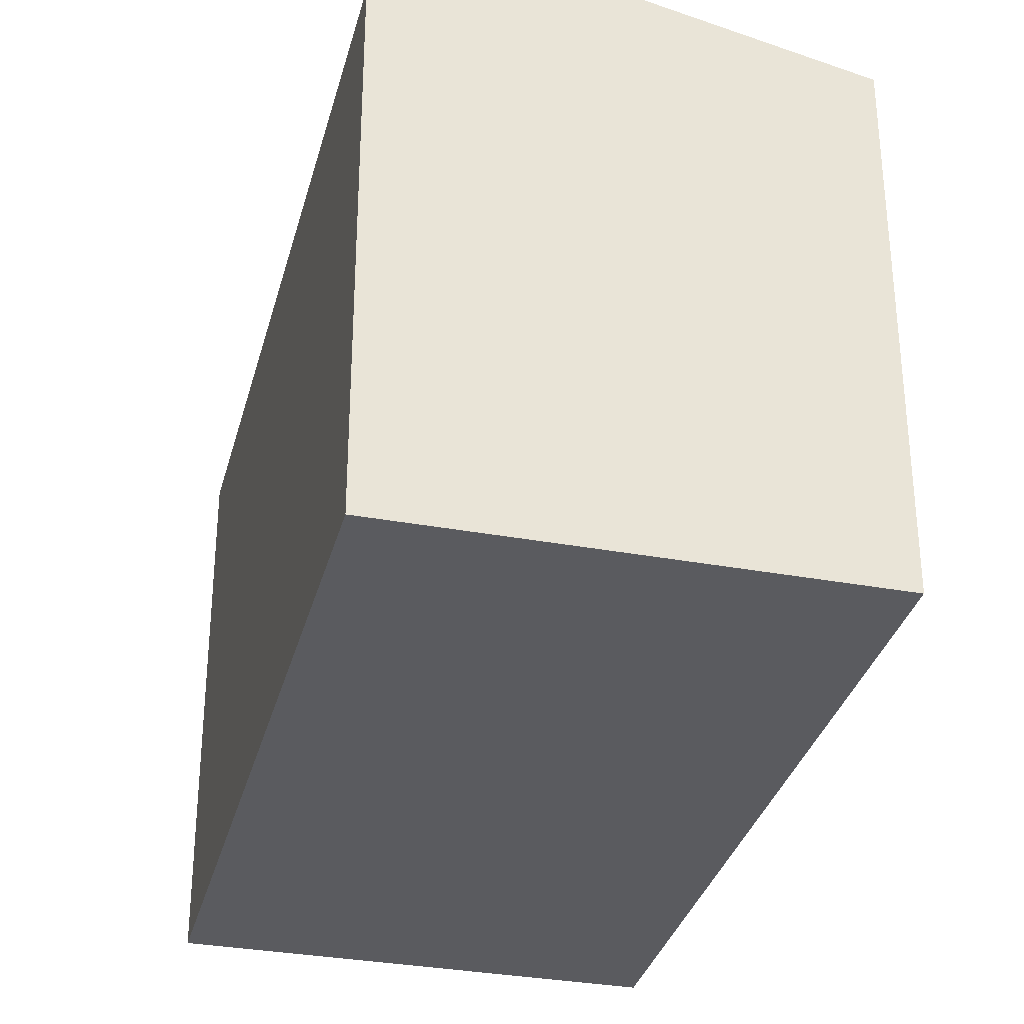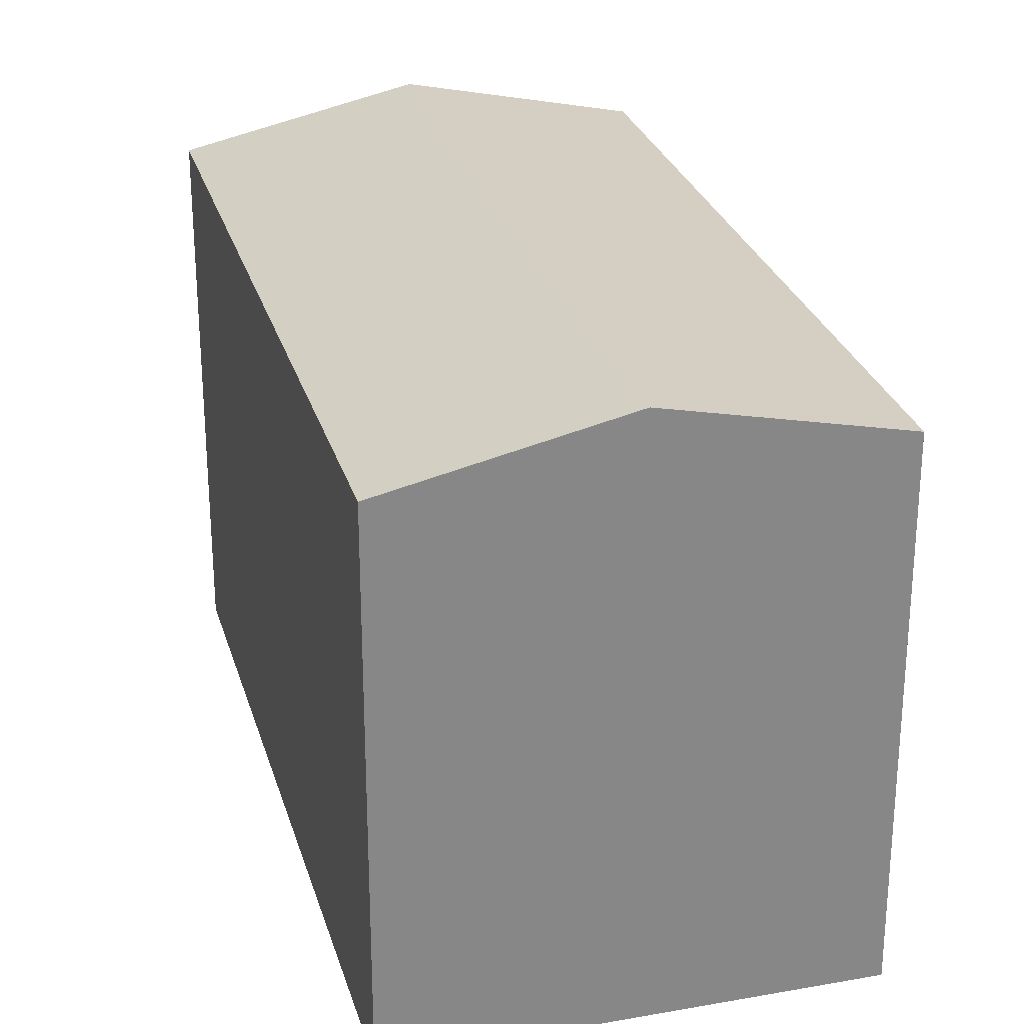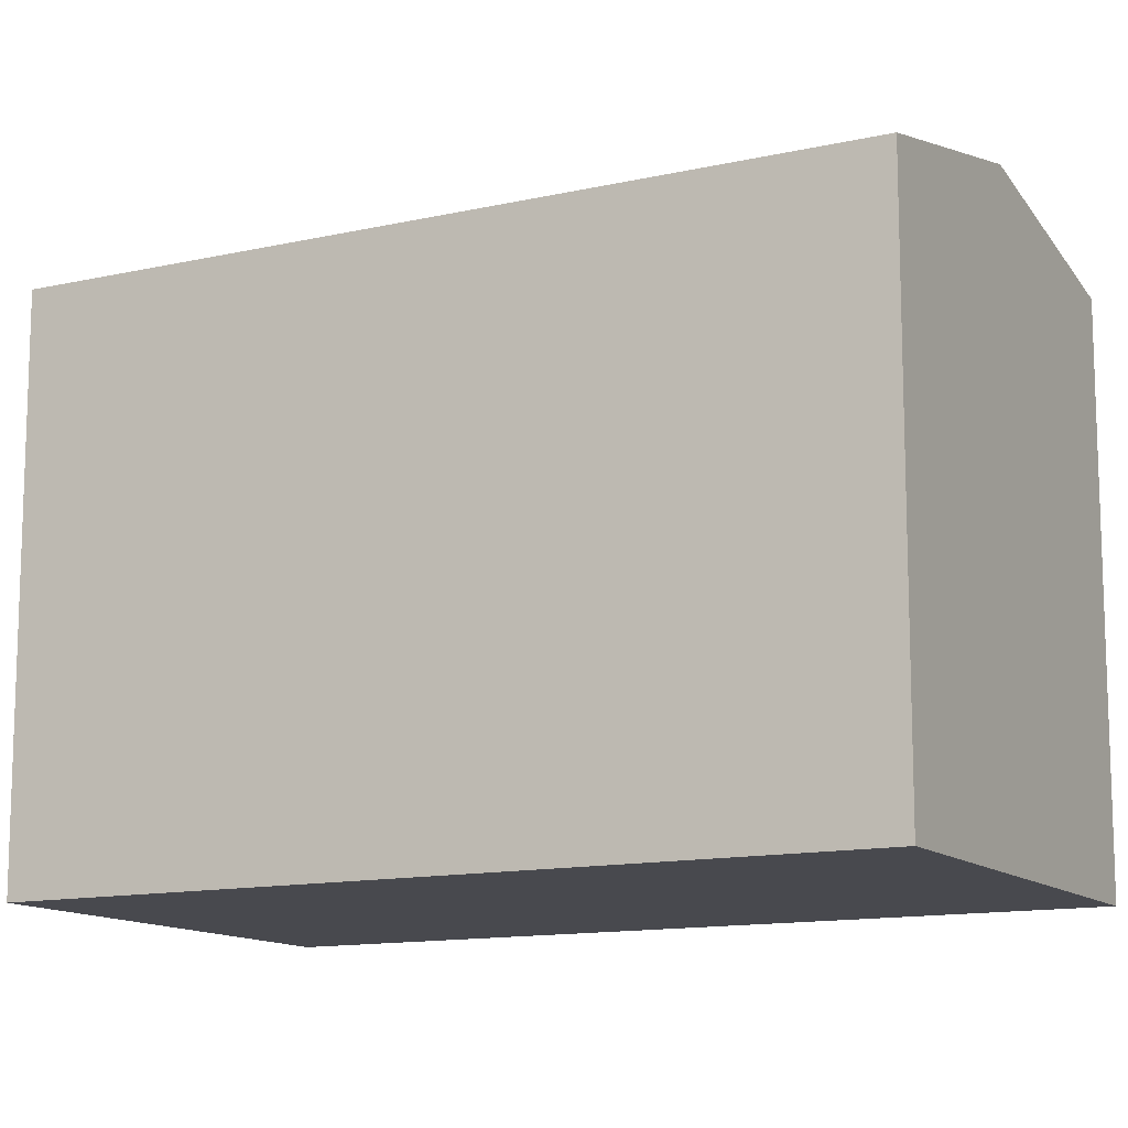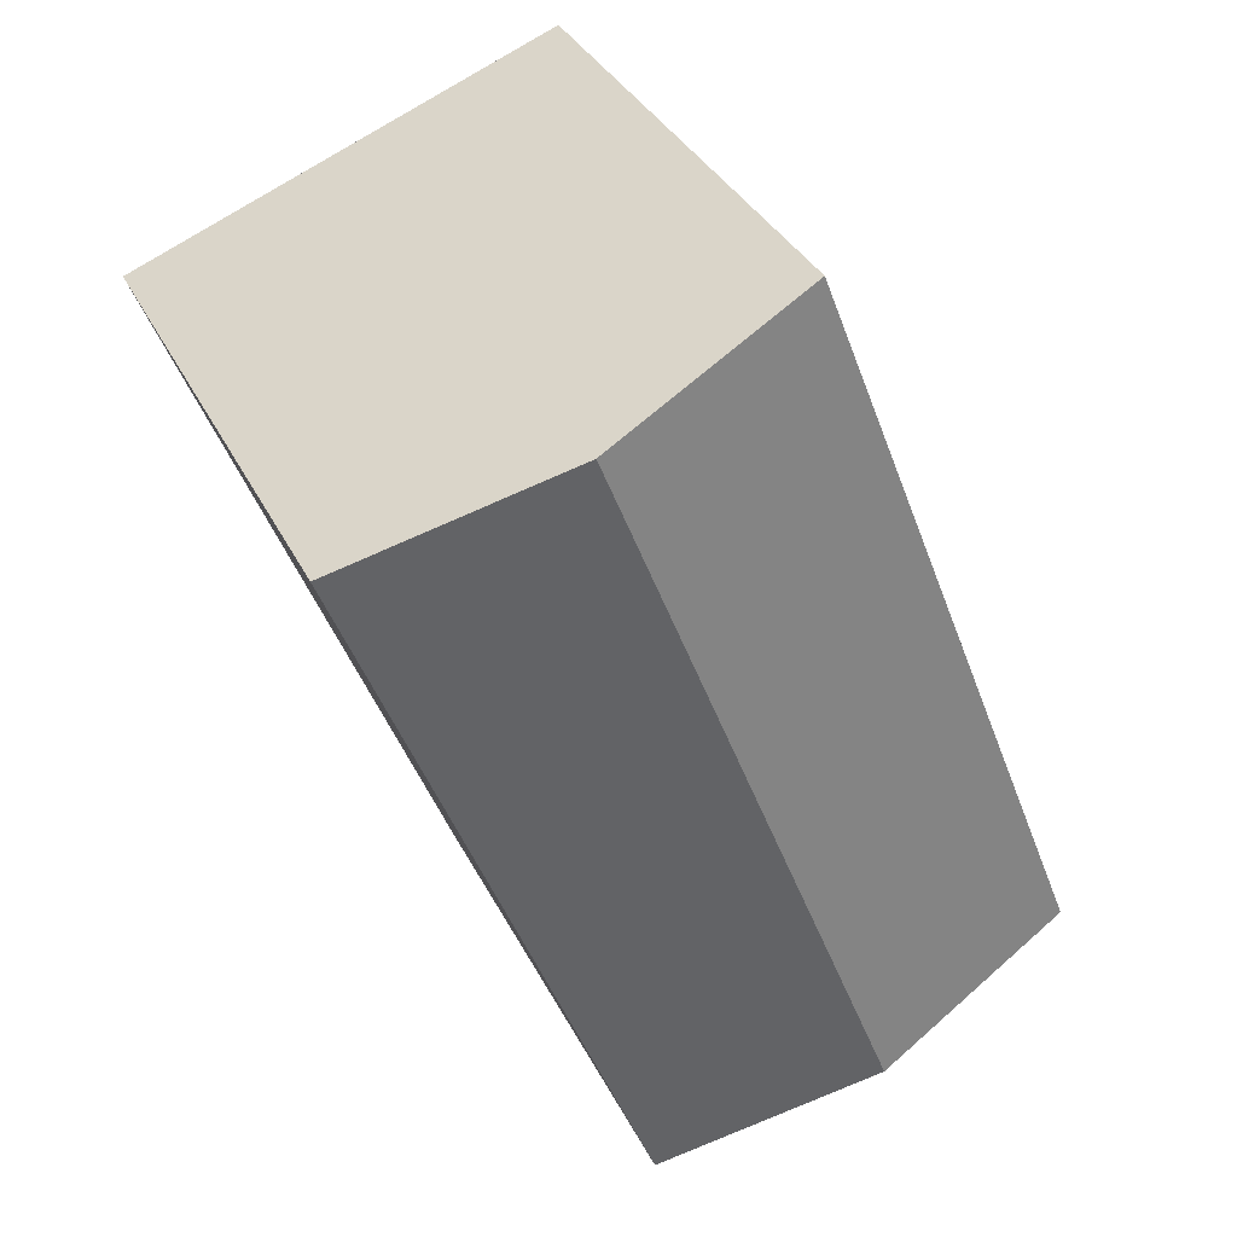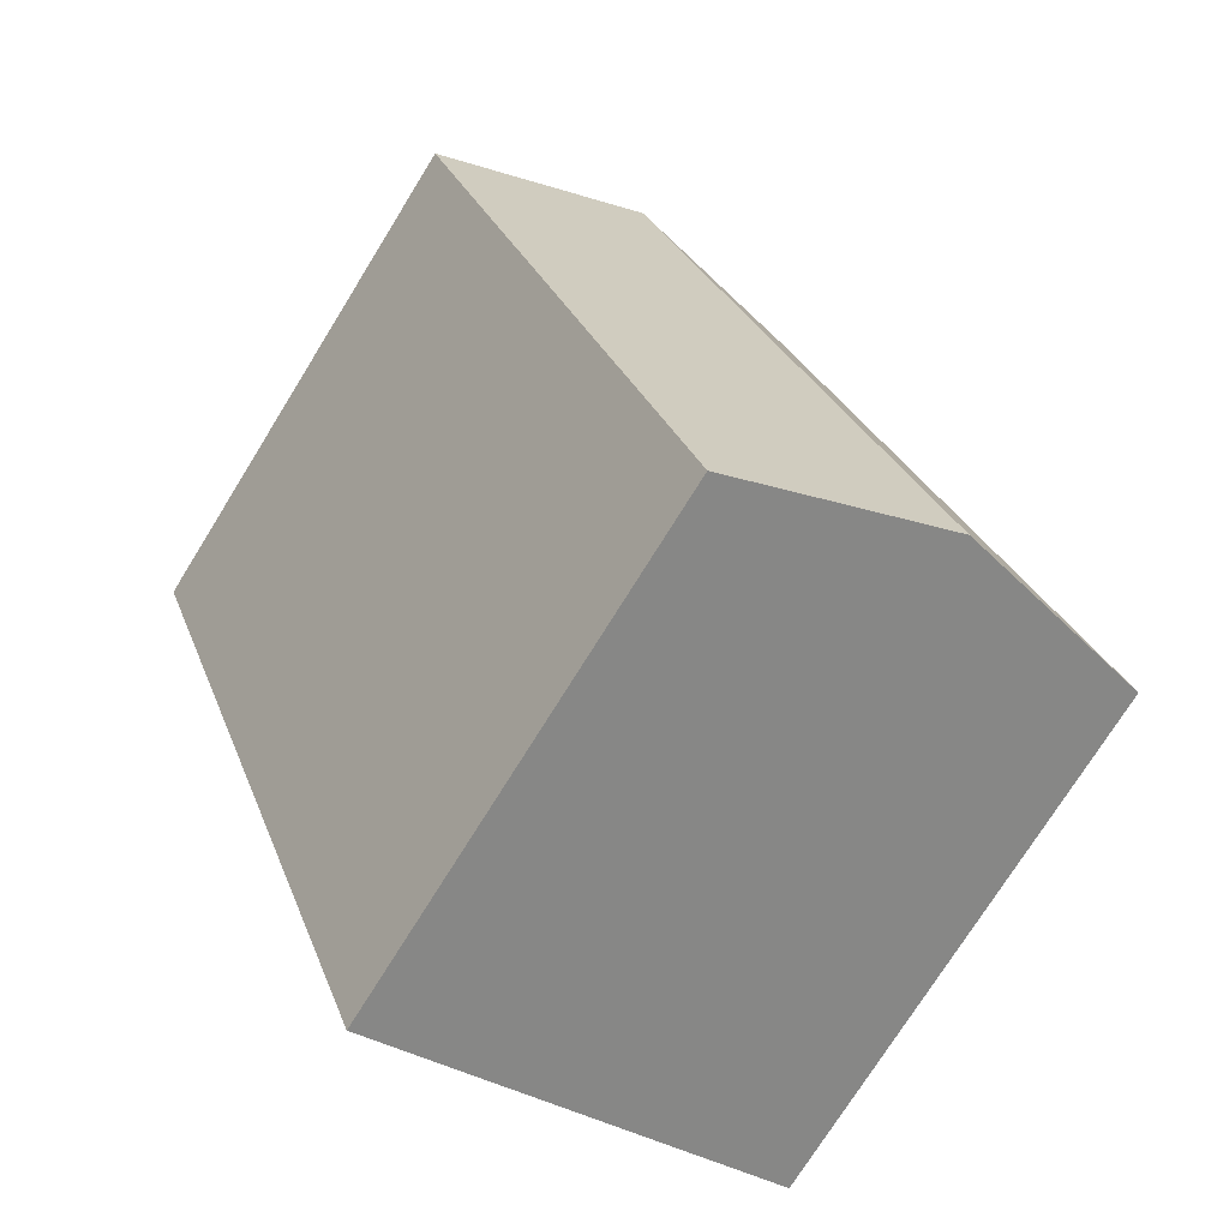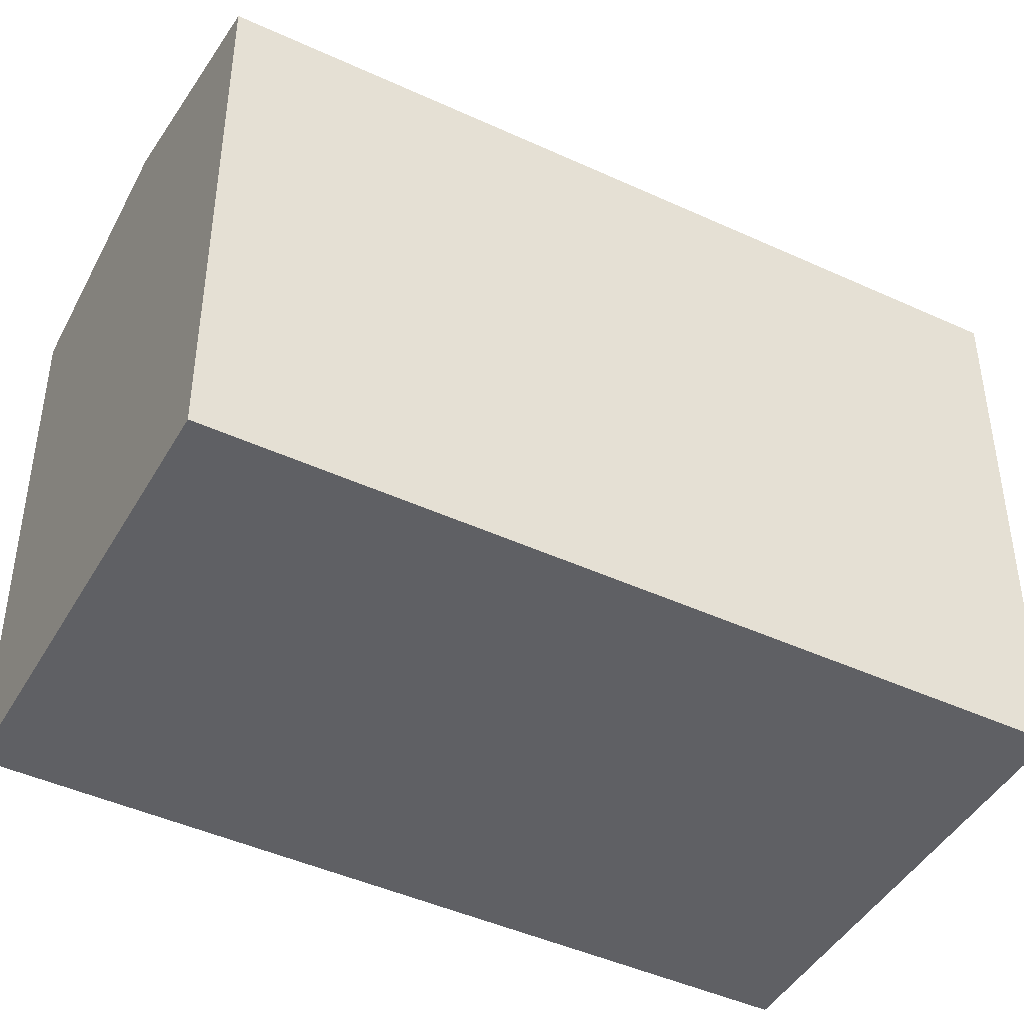
<metadata>
{"format":"obj","ext":"obj","renderer":"f3d","projection":"perspective","resolution":1024,"background":"white","views":[{"elev":-32.9,"azim":7.1,"up":"+Y"},{"elev":27.4,"azim":6.1,"up":"+Y"},{"elev":-12.6,"azim":139.3,"up":"+Y"},{"elev":35.1,"azim":156.3,"up":"+Z"},{"elev":-74.2,"azim":148.2,"up":"+Z"},{"elev":-44.9,"azim":-96.9,"up":"+Y"}]}
</metadata>
<code>
v  14.67 16.89 19.34
v  12.41 15.44 -4.826
v  6.204 16.89 -2.413
v  20.86 15.44 16.91
v  0 15.44 9.455e-16
v  8.47 15.44 21.78
v  12.41 2.955e-16 -4.826
v  0 0 0
v  6.204 1.478e-16 -2.413
v  8.47 -1.334e-15 21.78
v  20.86 -1.035e-15 16.91
v  14.67 -1.185e-15 19.34
g defaultobject
f 1 2 3
f 2 1 4
f 5 1 3
f 1 5 6
f 7 3 2
f 3 7 5
f 5 7 8
f 8 7 9
f 8 6 5
f 6 8 10
f 10 1 6
f 1 10 4
f 4 10 11
f 11 10 12
f 11 2 4
f 2 11 7
f 9 10 8
f 10 9 7
f 10 7 11
f 10 11 12

</code>
